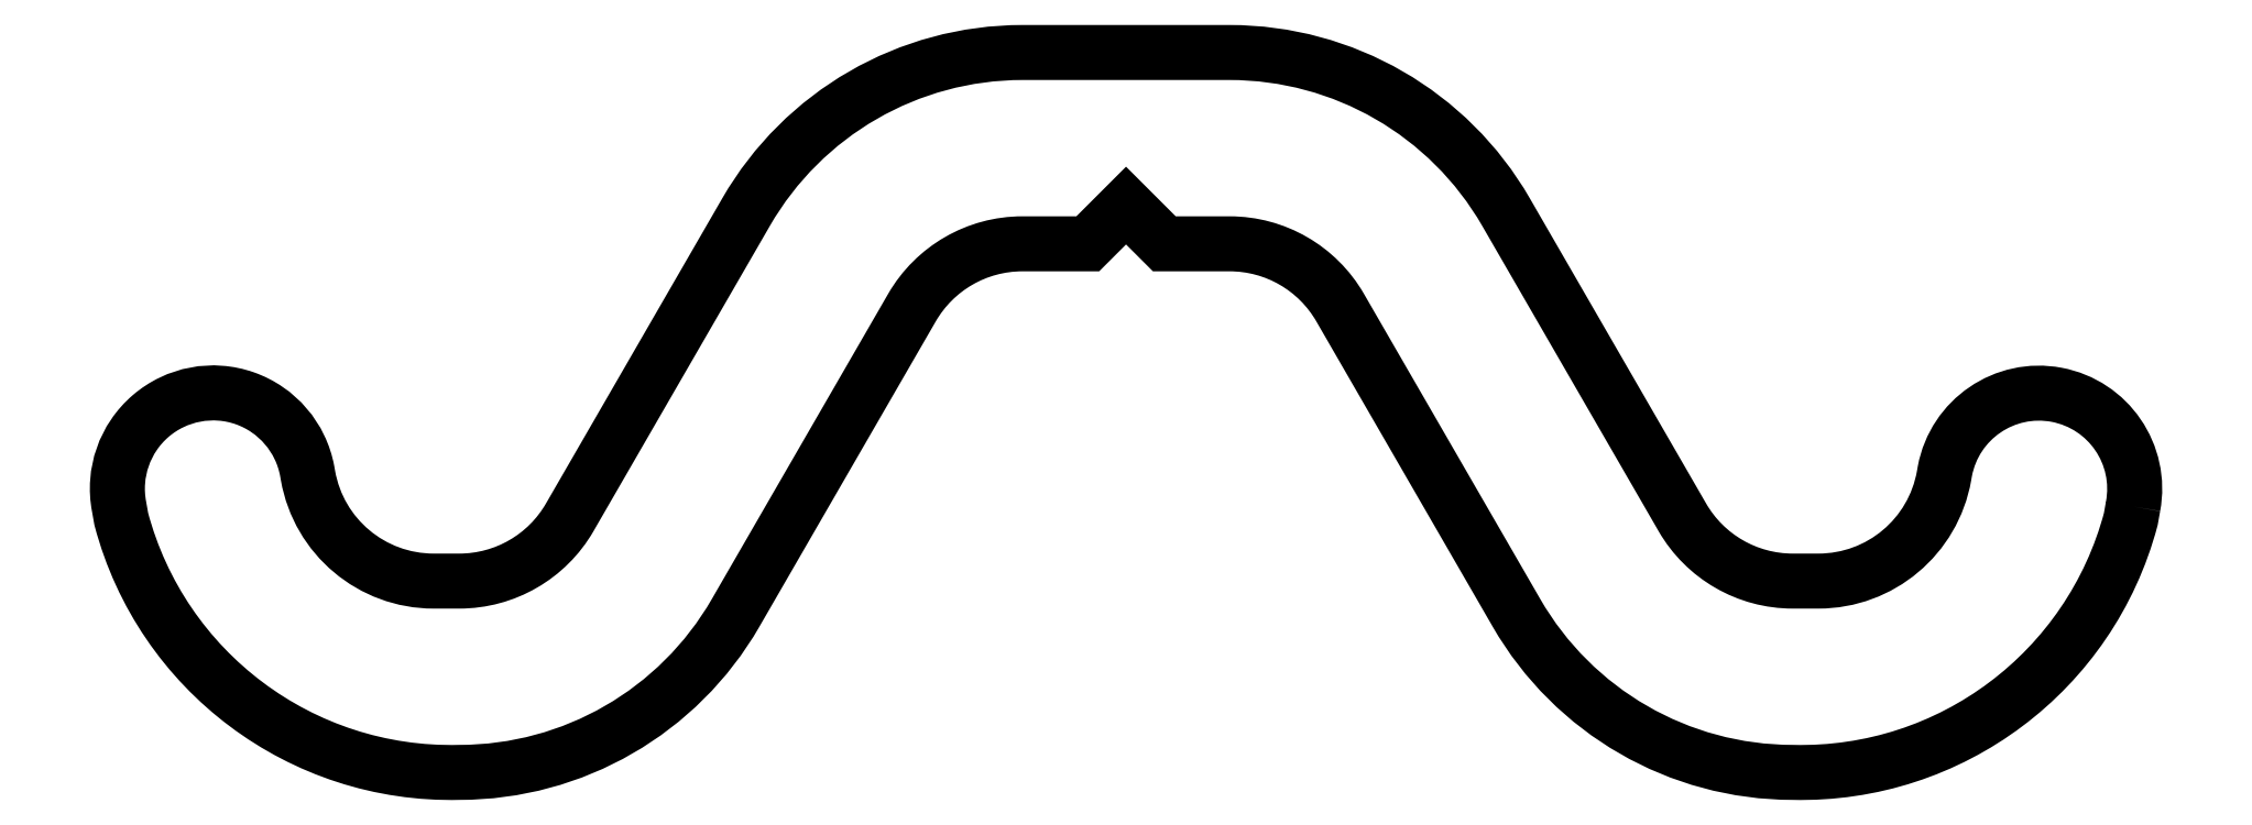
<metadata>
{"format":"dxf","ext":"dxf","renderer":"ezdxf+matplotlib","layout":"modelspace","background":"white","min_lineweight":24,"dpi":150}
</metadata>
<code>
0
SECTION
2
ENTITIES
0
POLYLINE
8
0
66
     1
10
0
20
0
30
0
70
     1
0
VERTEX
8
0
10
538.6
20
633.5
30
0
42
1
0
VERTEX
8
0
10
537.1
20
633.7
30
0
0
VERTEX
8
0
10
537.1
20
633.7
30
0
42
-0.364
0
VERTEX
8
0
10
536.2
20
632.9
30
0
0
VERTEX
8
0
10
536
20
632.9
30
0
42
-0.2679
0
VERTEX
8
0
10
535.1
20
633.4
30
0
0
VERTEX
8
0
10
533.7
20
635.8
30
0
42
0.2679
0
VERTEX
8
0
10
531.5
20
637
30
0
0
VERTEX
8
0
10
529.9
20
637
30
0
42
0.2679
0
VERTEX
8
0
10
527.8
20
635.8
30
0
0
VERTEX
8
0
10
526.4
20
633.4
30
0
42
-0.2679
0
VERTEX
8
0
10
525.5
20
632.9
30
0
0
VERTEX
8
0
10
525.3
20
632.9
30
0
42
-0.364
0
VERTEX
8
0
10
524.3
20
633.7
30
0
0
VERTEX
8
0
10
524.3
20
633.7
30
0
42
1.003
0
VERTEX
8
0
10
522.8
20
633.5
30
0
0
VERTEX
8
0
10
522.9
20
633.4
30
0
42
0.3469
0
VERTEX
8
0
10
525.5
20
631.4
30
0
42
0.2679
0
VERTEX
8
0
10
527.7
20
632.6
30
0
0
VERTEX
8
0
10
529.1
20
635
30
0
42
-0.2679
0
VERTEX
8
0
10
529.9
20
635.5
30
0
0
VERTEX
8
0
10
530.4
20
635.5
30
0
0
VERTEX
8
0
10
530.7
20
635.8
30
0
0
VERTEX
8
0
10
531
20
635.5
30
0
0
VERTEX
8
0
10
531.5
20
635.5
30
0
42
-0.2679
0
VERTEX
8
0
10
532.4
20
635
30
0
0
VERTEX
8
0
10
533.8
20
632.6
30
0
42
0.2679
0
VERTEX
8
0
10
536
20
631.4
30
0
42
0.3469
0
VERTEX
8
0
10
538.6
20
633.4
30
0
0
SEQEND
8
0
0
ENDSEC
0
EOF

</code>
